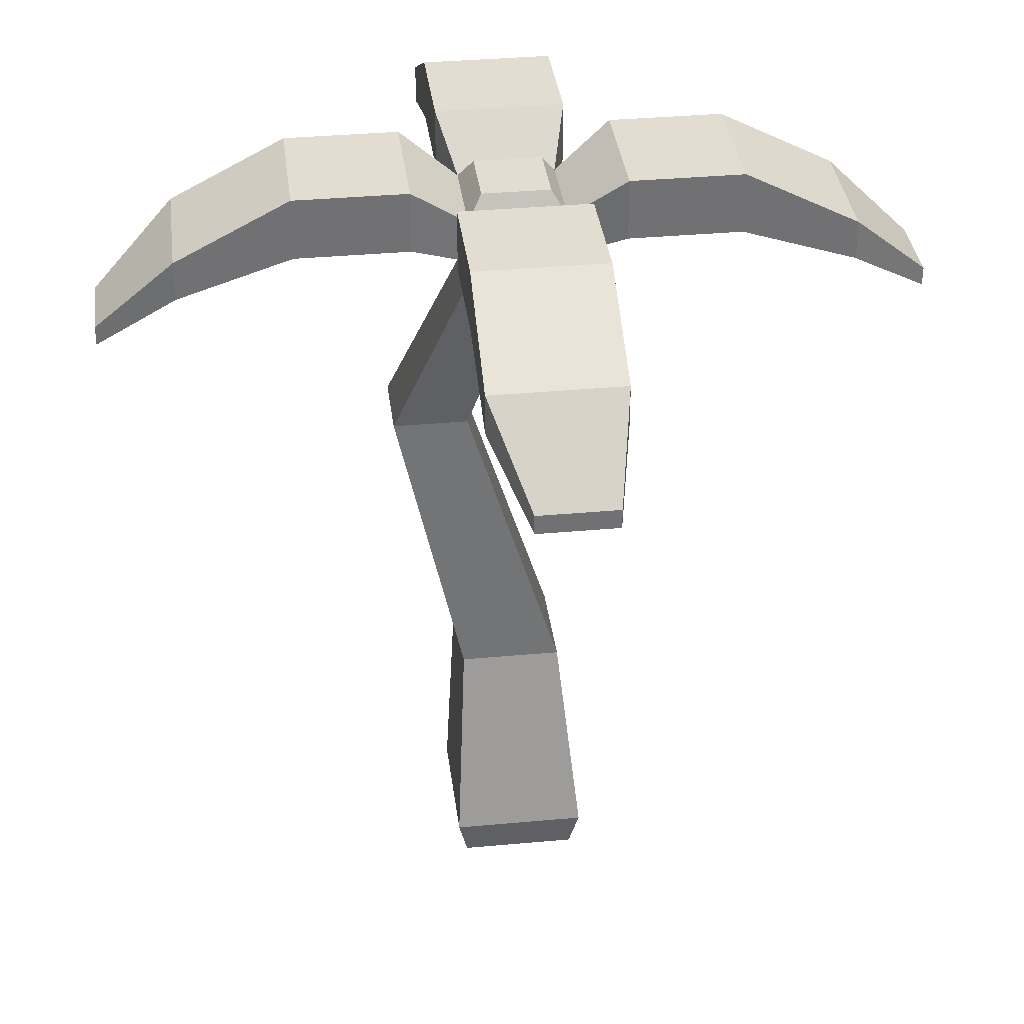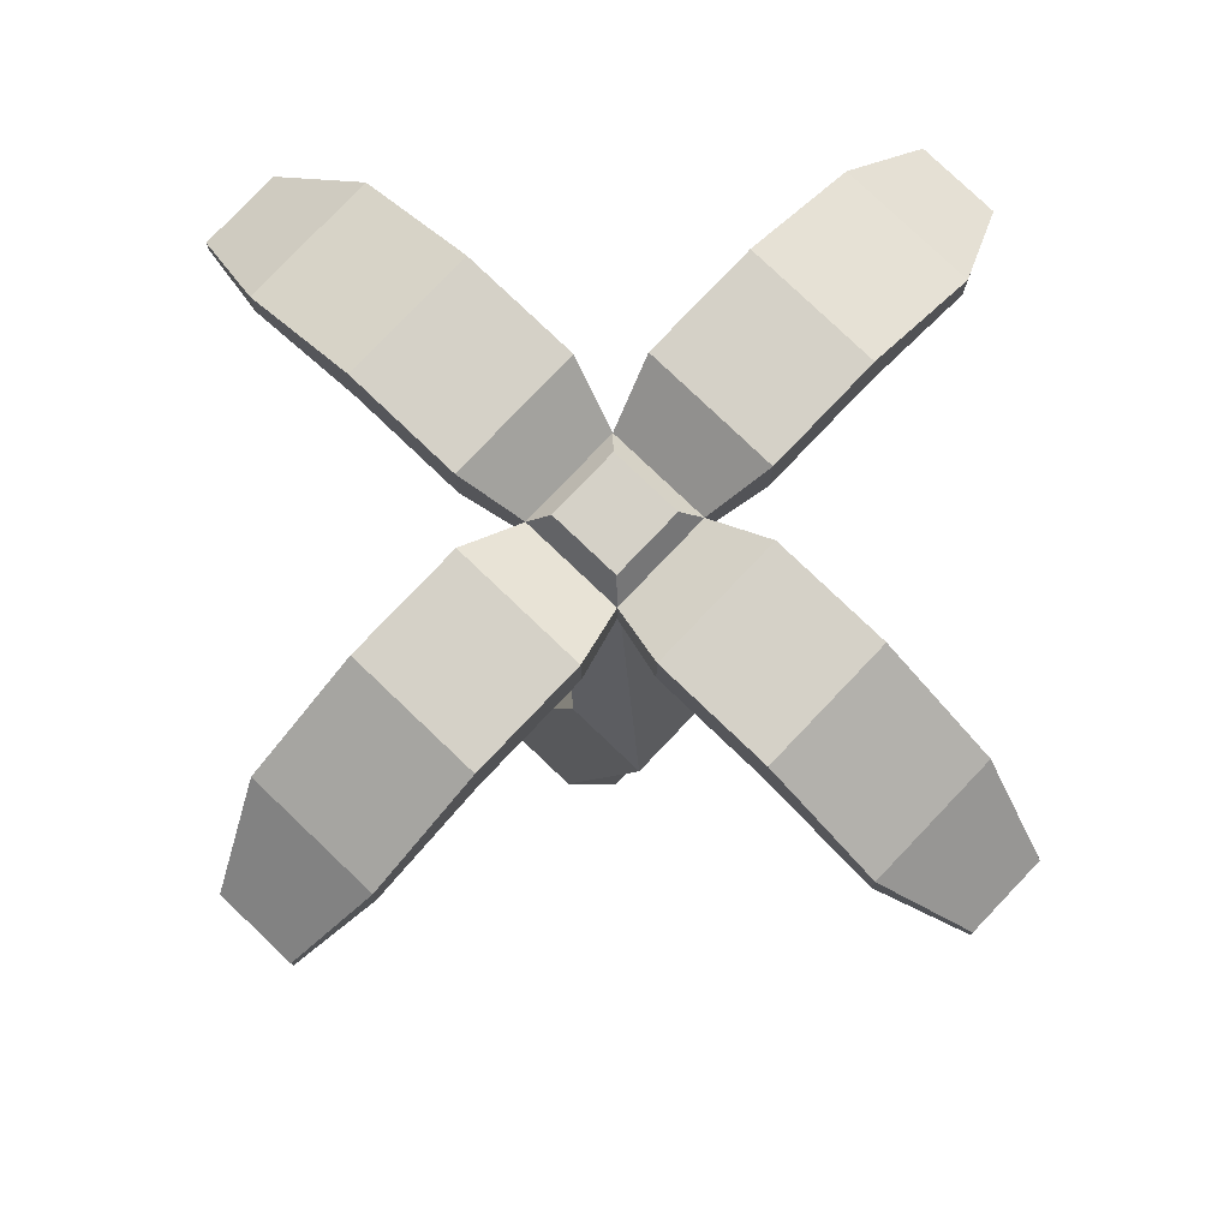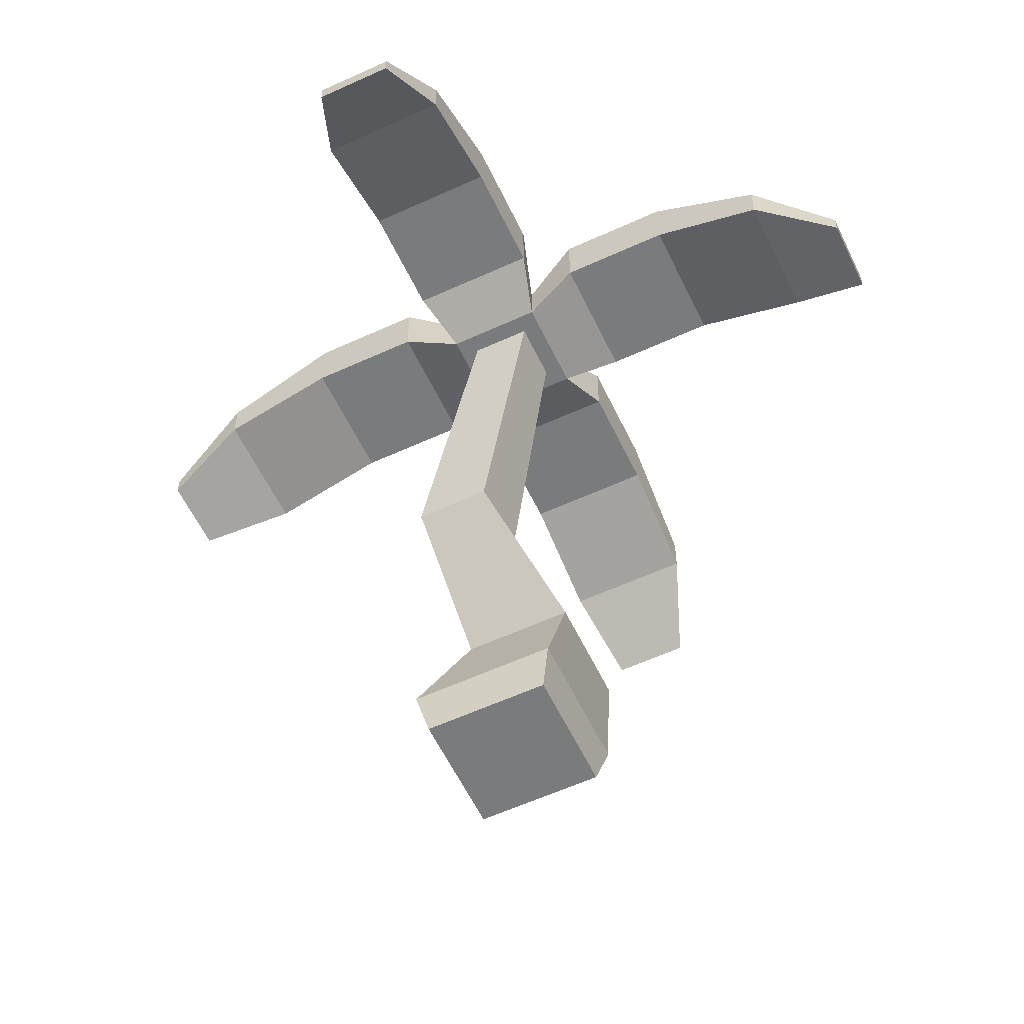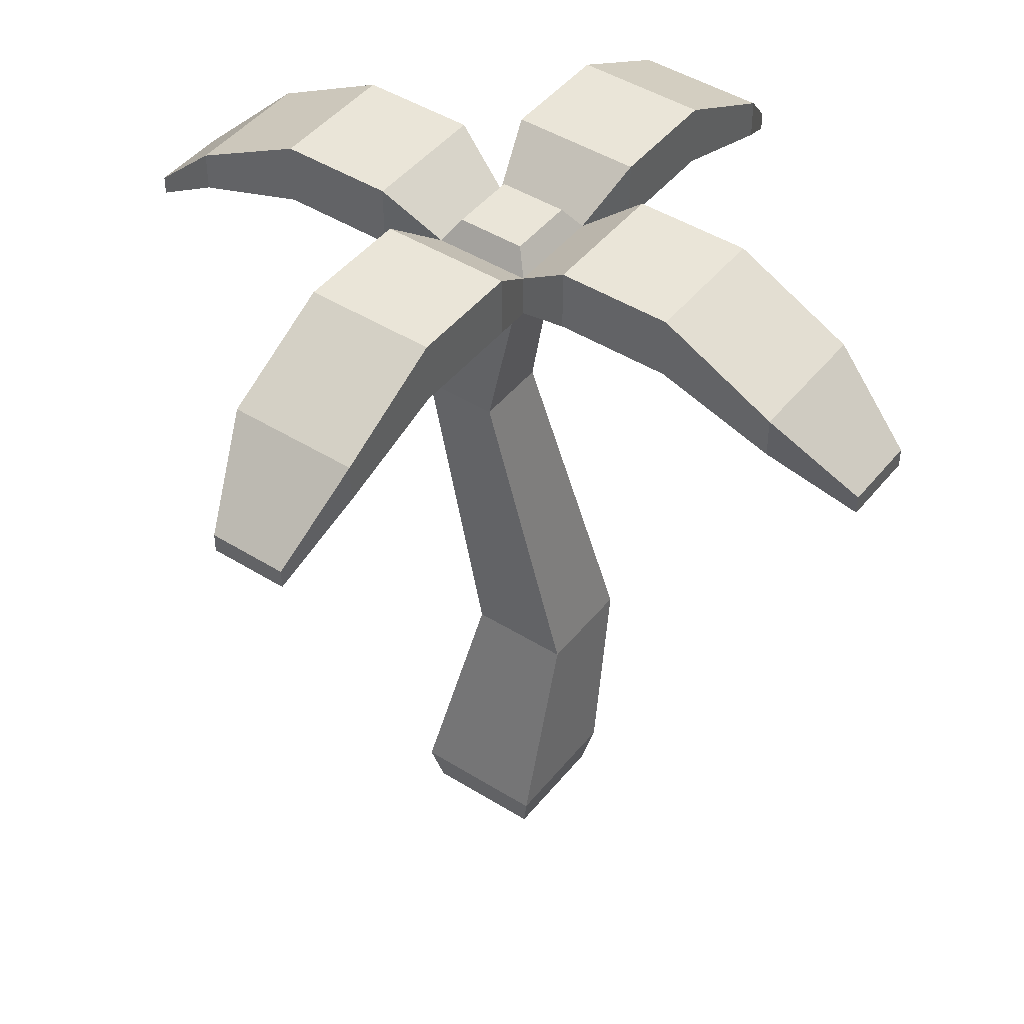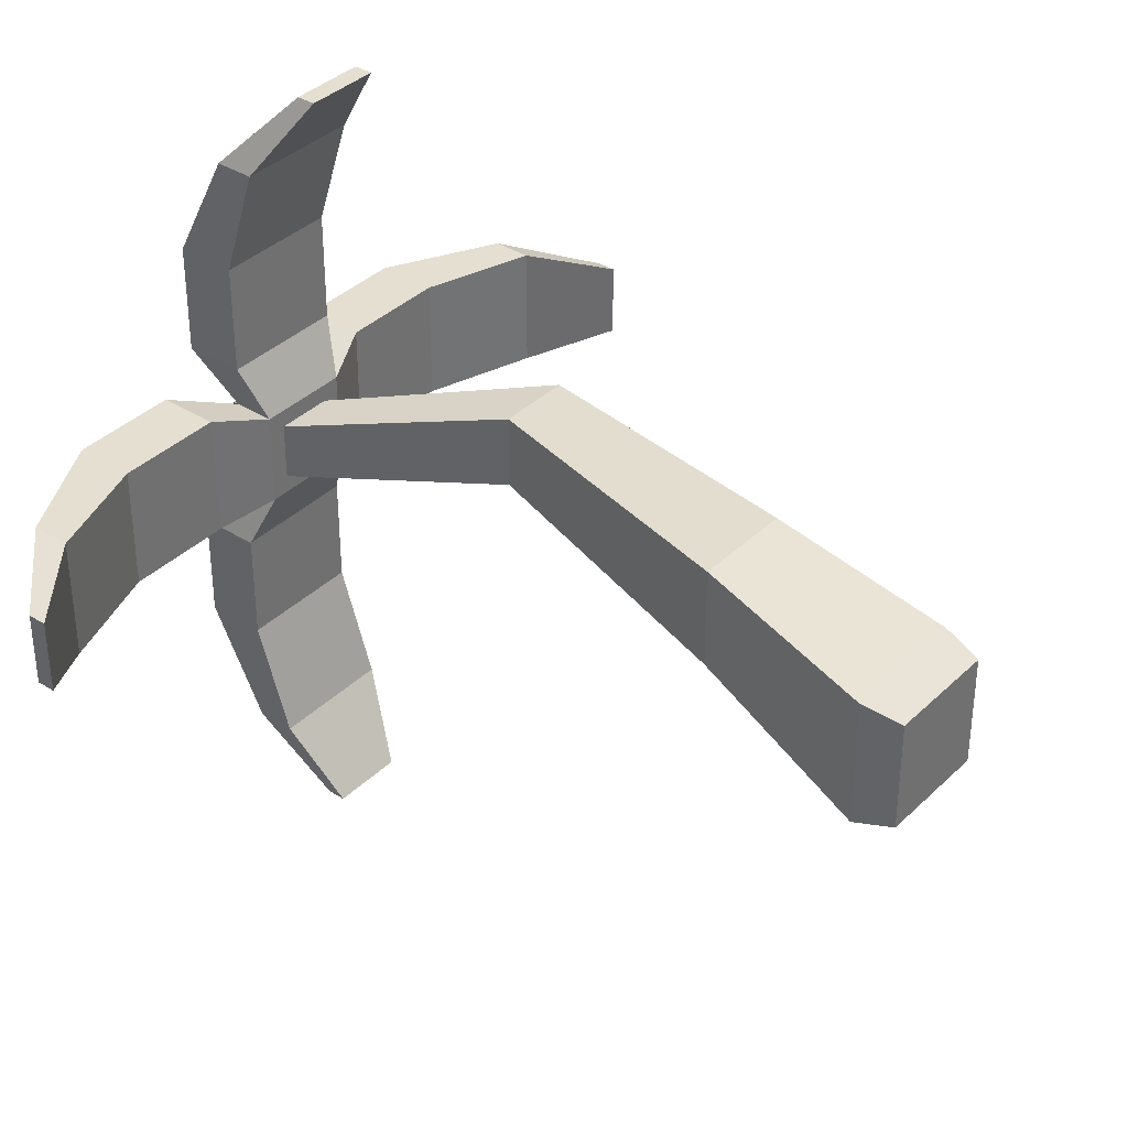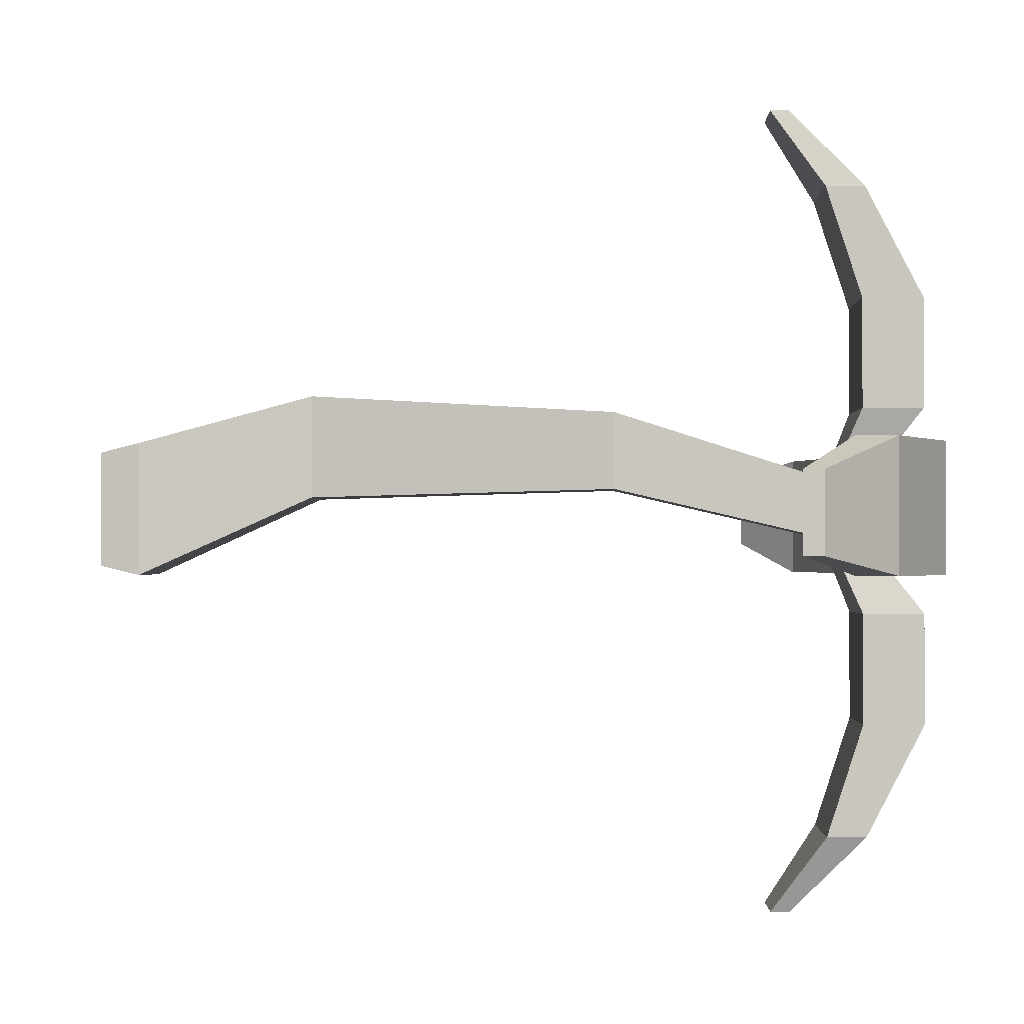
<metadata>
{"format":"obj","ext":"obj","renderer":"f3d","projection":"perspective","resolution":1024,"background":"white","views":[{"elev":35.1,"azim":173.0,"up":"+Y"},{"elev":78.9,"azim":43.6,"up":"+Y"},{"elev":-58.3,"azim":-154.6,"up":"+Y"},{"elev":45.0,"azim":-144.0,"up":"+Y"},{"elev":36.8,"azim":-50.9,"up":"+Z"},{"elev":-1.0,"azim":91.1,"up":"+Z"}]}
</metadata>
<code>
g Mesh1 Group2 Group1 Model
v 1.391 0.8346 -1.537
v 1.852 0.1561 -1.844
v 1.331 0.1561 -1.844
f 1 2 3
v 1.792 0.8346 -1.537
f 2 1 4
v 1.763 2.029 -1.511
f 5 4 1
v 2.06 2.029 -1.511
f 4 5 6
v 1.476 2.918 -1.707
f 7 6 5
v 1.707 2.918 -1.707
f 6 7 8
v 1.707 2.918 -1.476
f 7 9 8
v 1.476 2.918 -1.476
f 9 7 10
f 5 10 7
v 1.763 2.029 -1.214
f 10 5 11
f 1 11 5
v 1.391 0.8346 -1.135
f 11 1 12
v 1.331 0.1561 -1.323
f 1 13 12
f 13 1 3
v 1.367 0 -1.359
f 3 14 13
v 1.367 0 -1.808
f 14 3 15
v 1.816 0 -1.808
f 3 16 15
f 16 3 2
v 1.816 0 -1.359
f 2 17 16
v 1.852 0.1561 -1.323
f 17 2 18
f 4 18 2
v 1.792 0.8346 -1.135
f 18 4 19
v 2.06 2.029 -1.214
f 4 20 19
f 20 4 6
f 6 9 20
f 9 6 8
f 9 11 20
f 11 9 10
f 12 20 11
f 20 12 19
f 13 19 12
f 19 13 18
f 14 18 13
f 18 14 17
f 14 16 17
f 16 14 15
g Mesh2 Group3 Group1 Model
v 1.461 3.17 -1.461
v 1.404 3.084 -1.779
v 1.404 3.084 -1.404
f 21 22 23
v 1.461 3.17 -1.722
f 22 21 24
v 1.722 3.17 -1.461
f 25 24 21
v 1.722 3.17 -1.722
f 24 25 26
v 1.779 3.084 -1.779
f 25 27 26
v 1.779 3.084 -1.404
f 27 25 28
f 25 23 28
f 23 25 21
f 28 22 23
f 22 28 27
v 1.996 3.25 -1.342
f 29 27 28
v 1.996 3.25 -1.841
f 27 29 30
v 2.432 3.25 -1.841
f 29 31 30
v 2.432 3.25 -1.342
f 31 29 32
v 1.996 3.01 -1.342
f 33 32 29
v 2.432 3.01 -1.342
f 32 33 34
v 2.432 3.01 -1.841
f 33 35 34
v 1.996 3.01 -1.841
f 35 33 36
v 1.779 2.918 -1.404
f 37 36 33
v 1.779 2.918 -1.779
f 36 37 38
v 1.707 2.918 -1.476
f 37 39 38
v 1.476 2.918 -1.476
f 37 40 39
v 1.404 2.918 -1.404
f 41 40 37
v 1.476 2.918 -1.707
f 40 41 42
v 1.404 2.918 -1.779
f 43 42 41
f 42 43 38
v 1.841 3.01 -1.996
f 43 44 38
v 1.342 3.01 -1.996
f 44 43 45
v 1.342 3.25 -1.996
f 43 46 45
f 46 43 22
v 1.187 3.01 -1.841
f 47 22 43
v 1.187 3.25 -1.841
f 22 47 48
v 0.7509 3.25 -1.841
f 47 49 48
v 0.7509 3.01 -1.841
f 49 47 50
v 0.7509 3.01 -1.342
f 47 51 50
v 1.187 3.01 -1.342
f 51 47 52
f 43 52 47
f 52 43 41
f 23 52 41
v 1.187 3.25 -1.342
f 52 23 53
f 22 53 23
f 53 22 48
v 0.7509 3.25 -1.342
f 48 54 53
f 54 48 49
v 0.3095 3.021 -1.342
f 49 55 54
v 0.3095 3.021 -1.841
f 55 49 56
f 50 56 49
v 0.3095 2.866 -1.841
f 56 50 57
v 0.3095 2.866 -1.342
f 50 58 57
f 58 50 51
f 51 55 58
f 55 51 54
f 51 53 54
f 53 51 52
v -1.511e-14 2.729 -1.412
f 59 58 55
v -1.511e-14 2.654 -1.412
f 58 59 60
v -8.085e-13 2.729 -1.711
f 61 60 59
v -8.085e-13 2.654 -1.711
f 60 61 62
f 61 57 62
f 57 61 56
f 59 56 61
f 56 59 55
f 57 60 62
f 60 57 58
v 1.342 3.01 -1.187
f 63 23 41
v 1.342 3.25 -1.187
f 23 63 64
v 1.342 3.01 -0.7509
f 65 64 63
v 1.342 3.25 -0.7509
f 64 65 66
v 1.342 2.866 -0.3095
f 67 66 65
v 1.342 3.021 -0.3095
f 66 67 68
v 1.472 2.654 -1.521e-13
f 69 68 67
v 1.472 2.729 -1.521e-13
f 68 69 70
v 1.771 2.729 -8.308e-13
f 69 71 70
v 1.771 2.654 -8.308e-13
f 71 69 72
v 1.841 2.866 -0.3095
f 69 73 72
f 73 69 67
v 1.841 3.01 -0.7509
f 67 74 73
f 74 67 65
v 1.841 3.01 -1.187
f 65 75 74
f 75 65 63
f 41 75 63
f 75 41 37
v 1.841 3.25 -1.187
f 37 76 75
f 76 37 28
f 33 28 37
f 28 33 29
f 23 76 28
f 76 23 64
f 66 76 64
v 1.841 3.25 -0.7509
f 76 66 77
f 68 77 66
v 1.841 3.021 -0.3095
f 77 68 78
f 70 78 68
f 78 70 71
f 71 73 78
f 73 71 72
f 74 78 73
f 78 74 77
f 75 77 74
f 77 75 76
v 1.841 3.25 -1.996
f 22 79 46
f 79 22 27
f 24 27 22
f 27 24 26
f 27 44 79
f 44 27 38
f 27 36 38
f 36 27 30
f 30 35 36
f 35 30 31
v 2.874 3.021 -1.841
f 80 35 31
v 2.874 2.866 -1.841
f 35 80 81
v 3.183 2.729 -1.771
f 82 81 80
v 3.183 2.654 -1.771
f 81 82 83
v 3.183 2.729 -1.472
f 84 83 82
v 3.183 2.654 -1.472
f 83 84 85
v 2.874 2.866 -1.342
f 84 86 85
v 2.874 3.021 -1.342
f 86 84 87
f 82 87 84
f 87 82 80
f 80 32 87
f 32 80 31
f 34 87 32
f 87 34 86
f 34 81 86
f 81 34 35
f 83 86 81
f 86 83 85
v 1.841 3.01 -2.432
f 88 79 44
v 1.841 3.25 -2.432
f 79 88 89
v 1.841 2.866 -2.874
f 90 89 88
v 1.841 3.021 -2.874
f 89 90 91
v 1.711 2.654 -3.183
f 92 91 90
v 1.711 2.729 -3.183
f 91 92 93
v 1.412 2.729 -3.183
f 92 94 93
v 1.412 2.654 -3.183
f 94 92 95
f 90 95 92
v 1.342 2.866 -2.874
f 95 90 96
v 1.342 3.01 -2.432
f 90 97 96
f 97 90 88
f 88 45 97
f 45 88 44
v 1.342 3.25 -2.432
f 45 98 97
f 98 45 46
f 46 89 98
f 89 46 79
f 91 98 89
v 1.342 3.021 -2.874
f 98 91 99
f 91 94 99
f 94 91 93
f 94 96 99
f 96 94 95
f 97 99 96
f 99 97 98
v 1.707 2.918 -1.707
f 42 38 100
f 100 38 39
f 40 100 39
f 100 40 42

</code>
